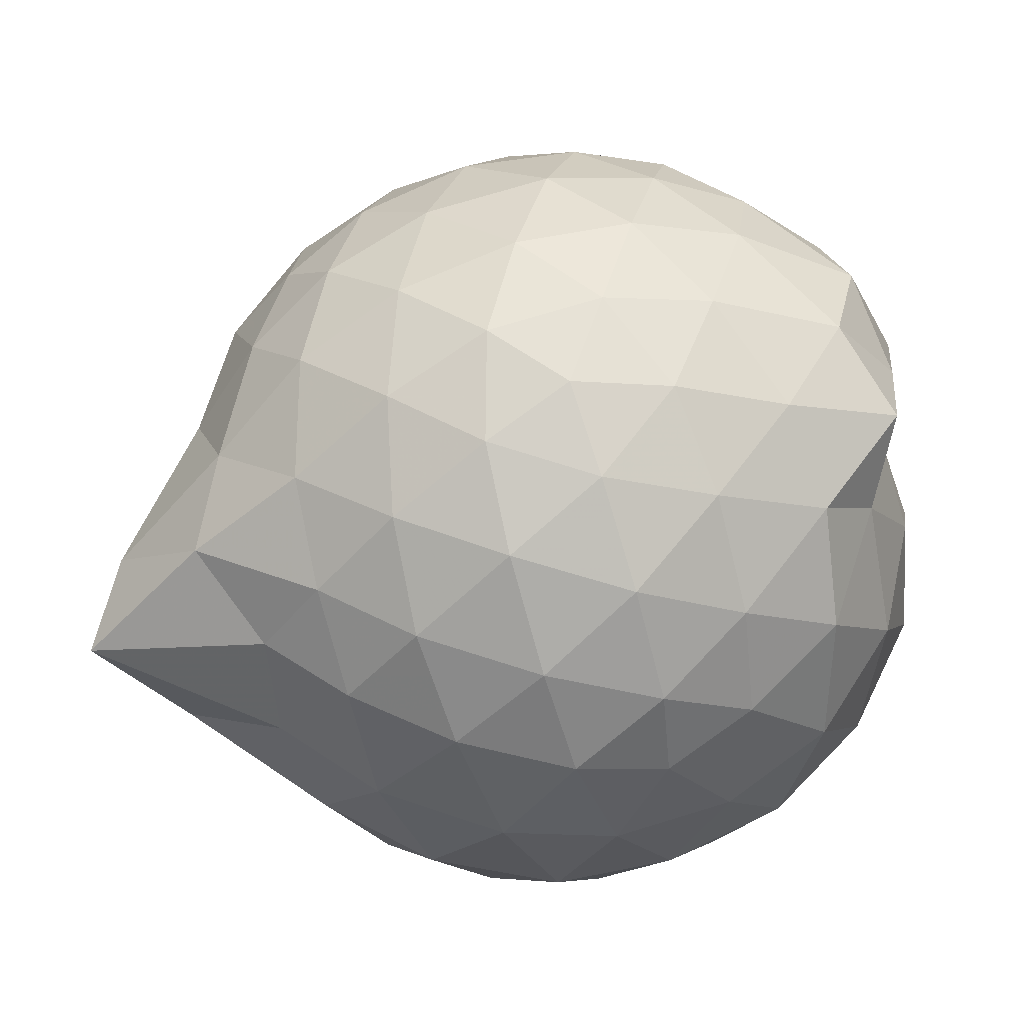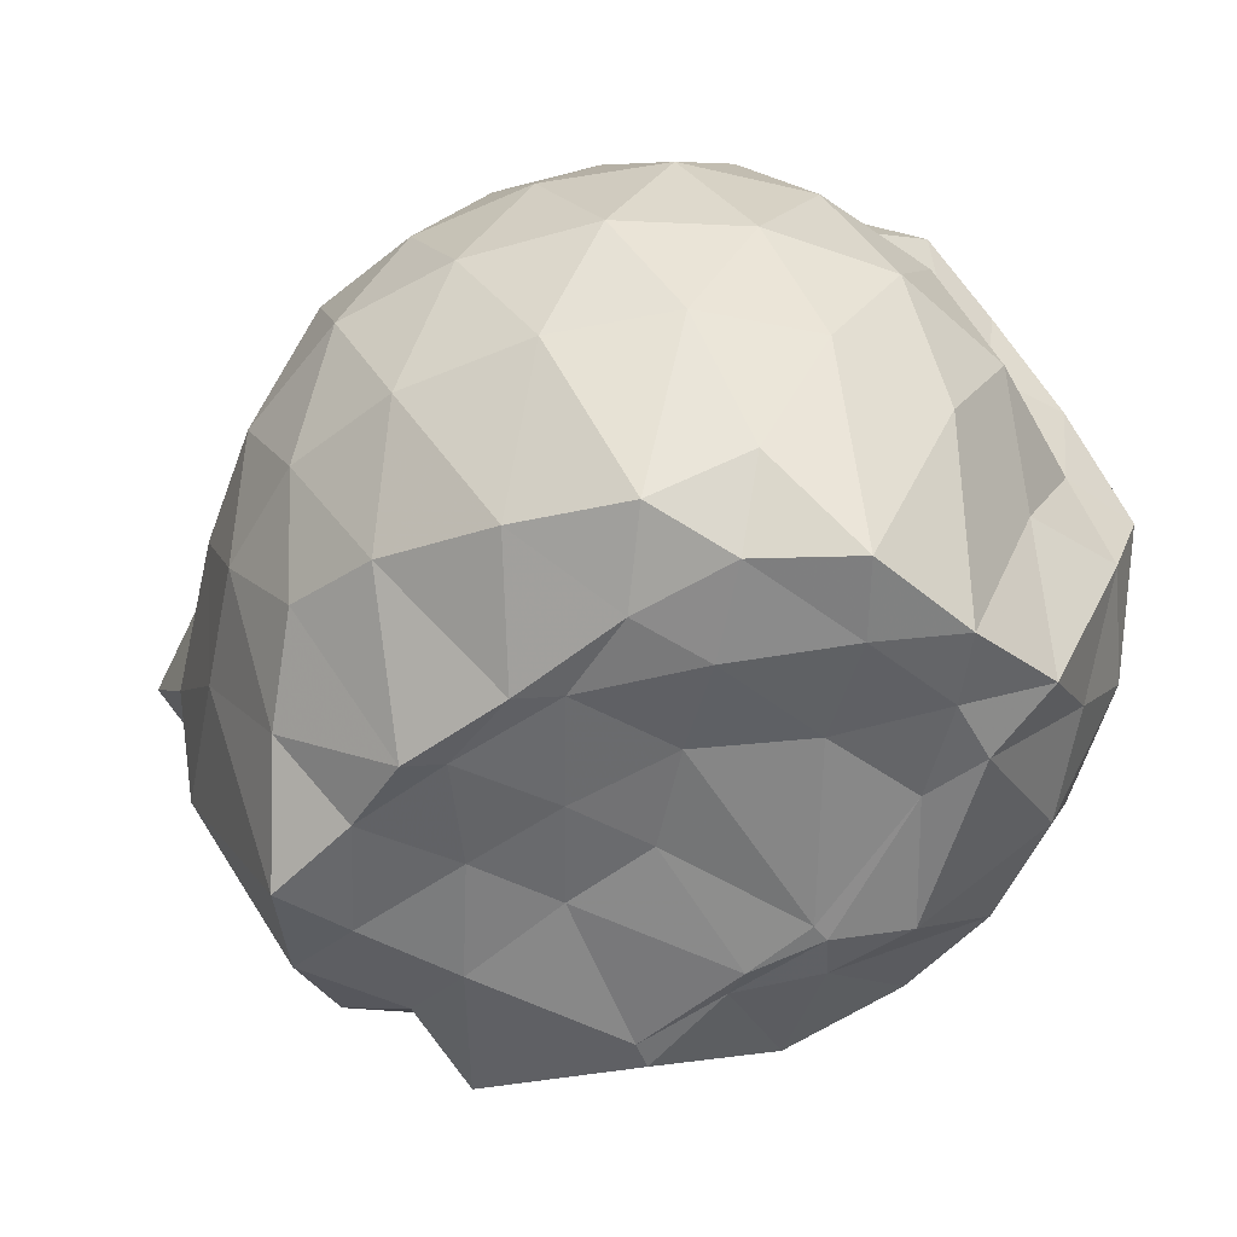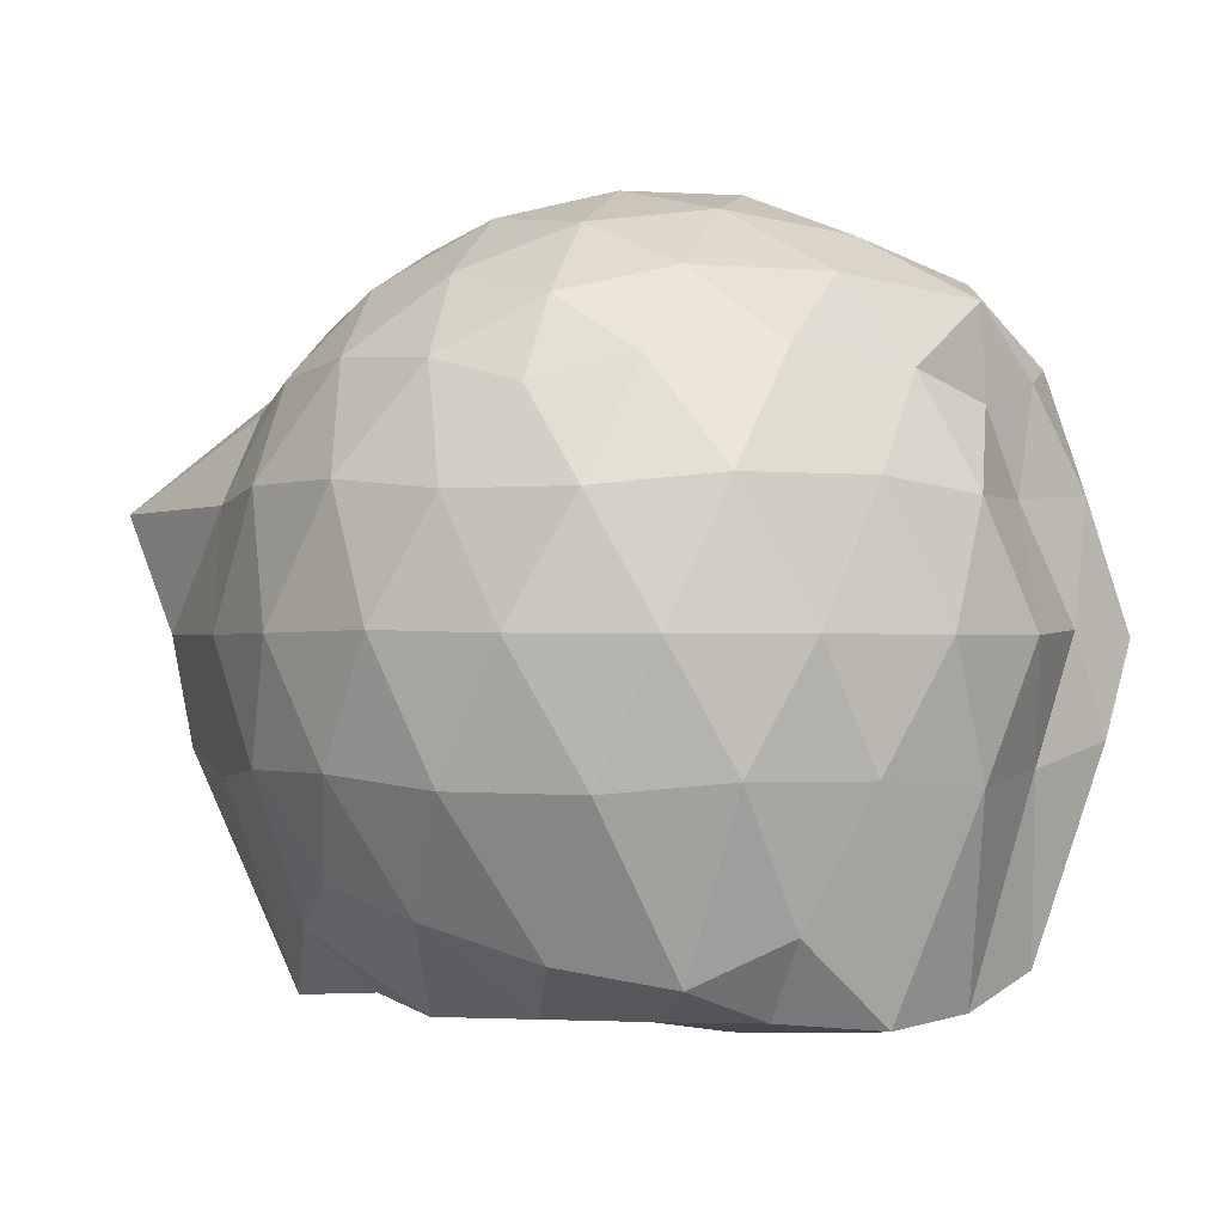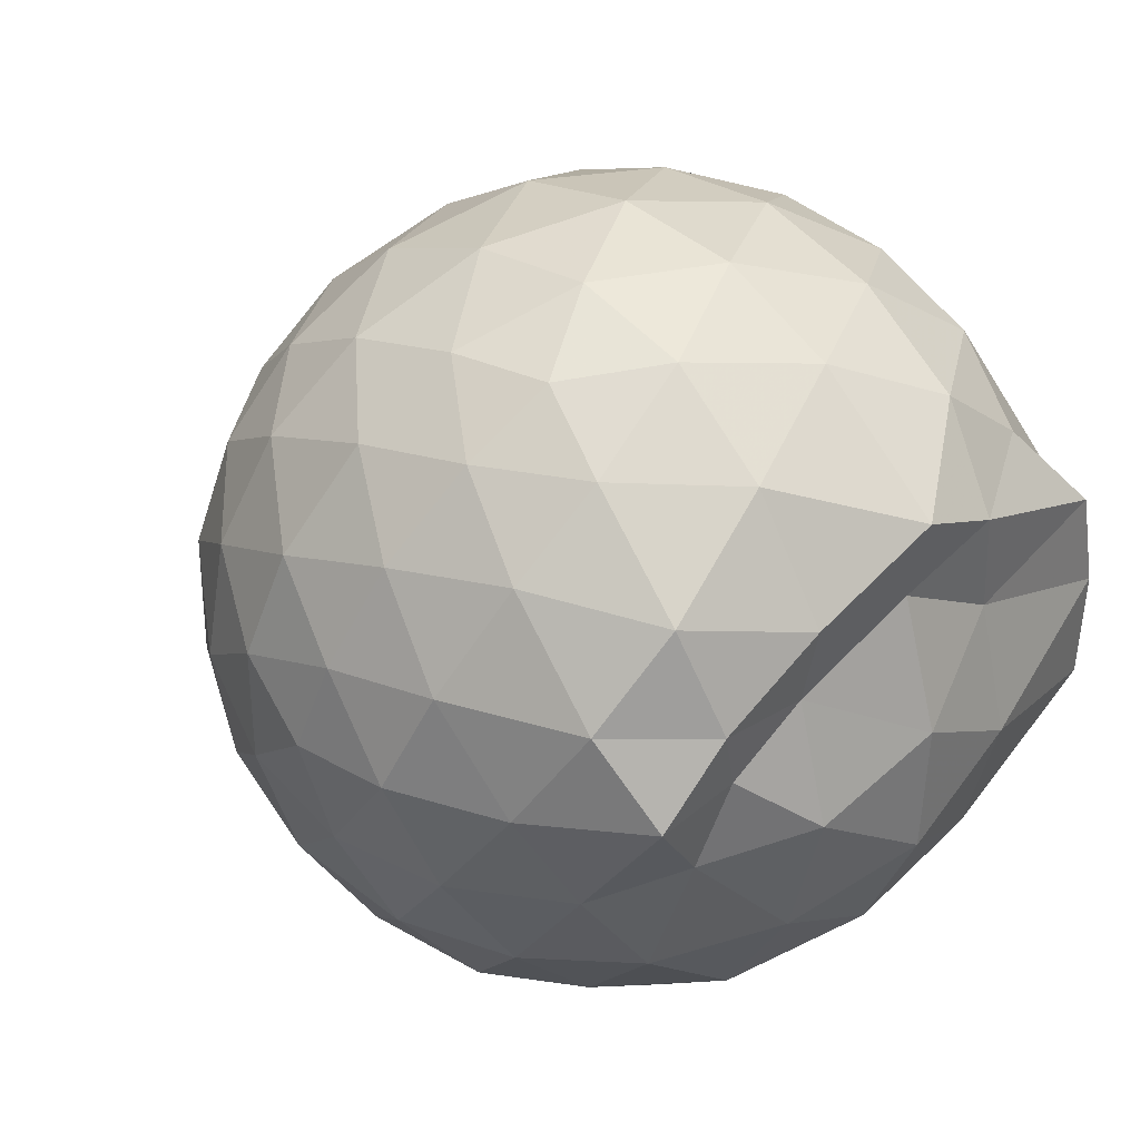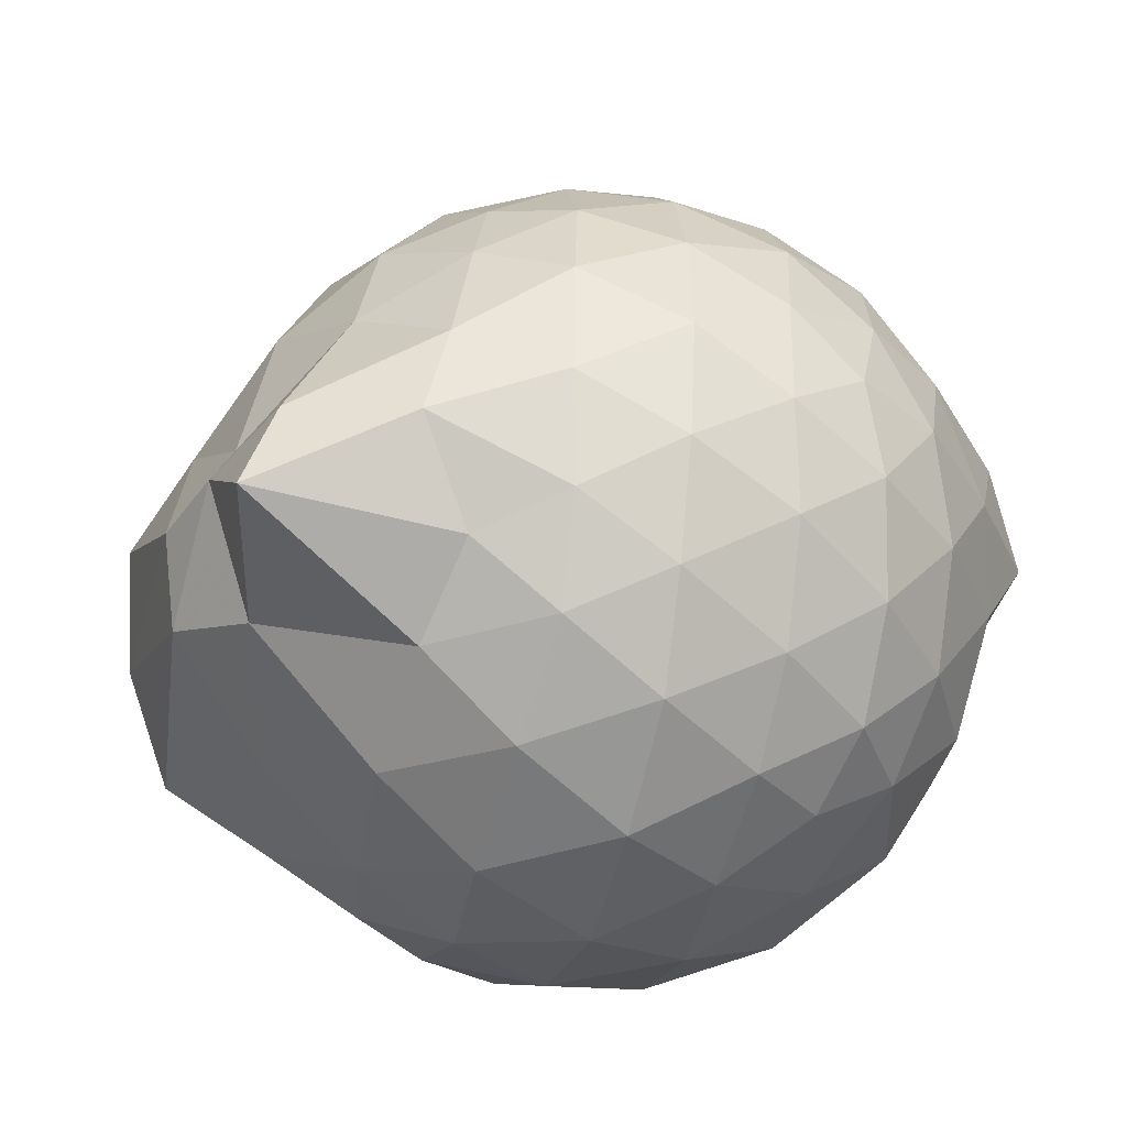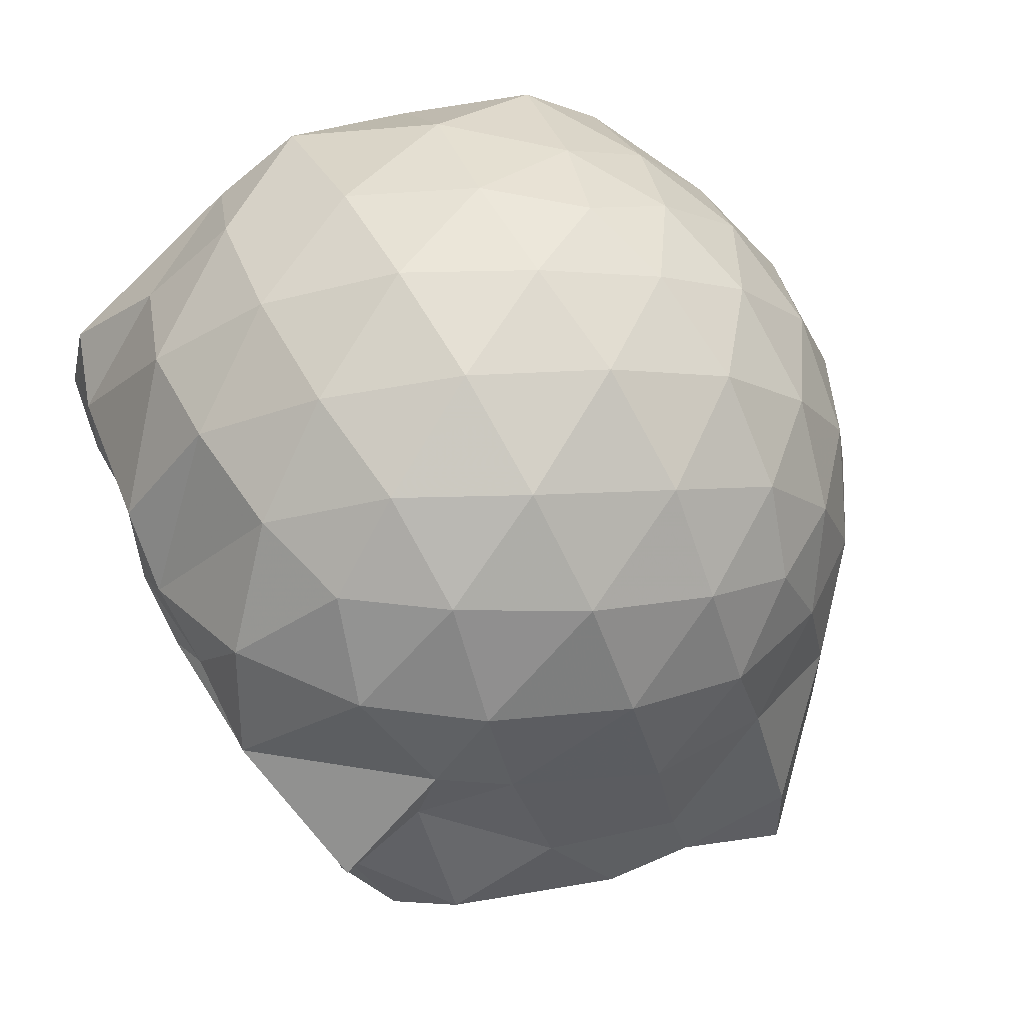
<metadata>
{"format":"obj","ext":"obj","renderer":"f3d","projection":"perspective","resolution":1024,"background":"white","views":[{"elev":-18.8,"azim":-1.6,"up":"+Y"},{"elev":-52.7,"azim":42.9,"up":"+Z"},{"elev":-1.1,"azim":36.2,"up":"+Z"},{"elev":31.7,"azim":45.6,"up":"+Y"},{"elev":-38.2,"azim":-39.1,"up":"+Y"},{"elev":76.0,"azim":-119.9,"up":"+Y"}]}
</metadata>
<code>
v -2.393 -0.3374 0.3389
v -2.393 -0.3471 -1.428
v -1.588 -0.2765 -0.1674
v -1.561 -0.1234 -0.1125
v -1.661 0.1148 -0.06045
v -1.92 0.3342 -0.0974
v -2.119 0.4651 -0.153
v -2.353 0.469 -0.09645
v -2.632 0.4116 -0.07112
v -2.892 0.291 -0.09518
v -3.078 0.141 -0.153
v -3.158 -0.08091 -0.09607
v -3.229 -0.377 -0.07308
v -3.278 -0.6139 -0.09518
v -3.108 -0.8307 -0.1523
v -2.902 -0.9717 -0.09576
v -2.645 -1.088 -0.0723
v -2.362 -1.147 -0.09534
v -2.138 -1.13 -0.1543
v -1.942 -0.9986 -0.0998
v -1.735 -0.7937 -0.07757
v -1.631 -0.4872 -0.1048
v -1.578 -0.1548 -0.3602
v -1.523 0.04548 -0.3436
v -1.696 0.3194 -0.336
v -1.954 0.4969 -0.3633
v -2.228 0.583 -0.361
v -2.518 0.5747 -0.3358
v -2.819 0.4723 -0.3328
v -3.054 0.3085 -0.3595
v -3.227 0.07093 -0.3639
v -3.307 -0.2087 -0.3316
v -3.485 -0.5669 -0.3255
v -3.554 -0.7936 -0.3569
v -3.076 -0.9876 -0.3598
v -2.833 -1.15 -0.3337
v -2.528 -1.25 -0.3355
v -2.249 -1.251 -0.3647
v -1.971 -1.164 -0.3647
v -1.734 -0.9933 -0.3373
v -1.564 -0.7306 -0.3374
v -1.5 -0.4472 -0.3646
v -1.53 0.004641 -0.6306
v -1.491 0.1891 -0.6464
v -1.796 0.4503 -0.6438
v -2.074 0.588 -0.6451
v -2.38 0.6336 -0.6402
v -2.689 0.5838 -0.6406
v -2.964 0.4383 -0.64
v -3.179 0.2141 -0.6465
v -3.317 -0.05575 -0.6403
v -3.408 -0.4504 -0.6249
v -3.473 -0.5747 -0.6154
v -3.327 -0.8838 -0.6367
v -2.975 -1.119 -0.6418
v -2.701 -1.259 -0.6417
v -2.381 -1.315 -0.638
v -2.094 -1.256 -0.6456
v -1.812 -1.12 -0.6473
v -1.599 -0.9007 -0.6473
v -1.462 -0.6242 -0.6472
v -1.445 -0.3127 -0.6454
v -1.507 0.1014 -0.8684
v -1.676 0.3177 -0.9195
v -1.945 0.4788 -0.9501
v -2.246 0.5751 -0.9516
v -2.533 0.5787 -0.9233
v -2.811 0.4864 -0.9217
v -3.045 0.2914 -0.9649
v -3.174 0.05192 -0.9731
v -3.329 -0.218 -0.9504
v -3.447 -0.5775 -0.8295
v -3.366 -0.7766 -0.8938
v -3.06 -0.9954 -0.948
v -2.819 -1.165 -0.9223
v -2.546 -1.252 -0.9227
v -2.258 -1.247 -0.9511
v -1.957 -1.149 -0.9544
v -1.718 -0.9874 -0.929
v -1.555 -0.7552 -0.9301
v -1.481 -0.4736 -0.9507
v -1.541 -0.1542 -0.9245
v -1.67 0.1436 -1.153
v -1.878 0.294 -1.222
v -2.131 0.4099 -1.224
v -2.409 0.4637 -1.2
v -2.649 0.4569 -1.136
v -2.866 0.3063 -1.208
v -3.077 0.09653 -1.129
v -3.104 -0.05081 -1.2
v -3.322 -0.3298 -1.224
v -3.213 -0.5631 -1.354
v -3.039 -0.7771 -1.435
v -2.848 -0.9742 -1.262
v -2.657 -1.121 -1.154
v -2.421 -1.118 -1.219
v -2.142 -1.047 -1.299
v -1.891 -0.9356 -1.341
v -1.7 -0.8169 -1.235
v -1.623 -0.6019 -1.432
v -1.603 -0.3283 -1.42
v -1.59 -0.08044 -1.351
v -1.585 -0.3009 0.04542
v -1.727 -0.09784 0.1097
v -1.961 0.1491 0.09878
v -2.163 0.3306 0.03755
v -2.433 0.2957 0.09861
v -2.727 0.199 0.1003
v -2.968 0.06553 0.03949
v -3.026 -0.1955 0.1009
v -3.031 -0.4938 0.09886
v -2.974 -0.7513 0.03694
v -2.74 -0.8789 0.09622
v -2.445 -0.9718 0.09839
v -2.163 -1.009 0.03495
v -1.974 -0.8171 0.09711
v -1.773 -0.5562 0.0927
v -1.87 -0.3366 0.2016
v -2.048 -0.09314 0.2471
v -2.234 0.1257 0.2079
v -2.515 0.05133 0.2504
v -2.792 -0.05845 0.209
v -2.813 -0.3431 0.2471
v -2.797 -0.6258 0.2064
v -2.528 -0.73 0.2473
v -2.237 -0.8018 0.2067
v -2.048 -0.5787 0.2438
v -2.149 -0.3364 0.3123
v -2.313 -0.1143 0.3085
v -2.583 -0.2025 0.3127
v -2.585 -0.4759 0.3094
v -2.32 -0.5592 0.31
v -1.774 -0.07095 -1.421
v -2.141 0.1476 -1.461
v -2.335 0.09924 -1.487
v -2.603 0.2737 -1.399
v -2.773 0.04127 -1.499
v -3.142 -0.1026 -1.423
v -3.076 -0.3503 -1.412
v -3.004 -0.5856 -1.413
v -2.803 -0.7848 -1.415
v -2.605 -0.8456 -1.448
v -2.34 -0.8155 -1.438
v -2.051 -0.7989 -1.425
v -1.812 -0.7505 -1.415
v -1.75 -0.4711 -1.456
v -1.738 -0.2138 -1.419
v -1.934 -0.08232 -1.415
v -2.266 0.01841 -1.504
v -2.521 0.008355 -1.485
v -2.748 -0.0213 -1.498
v -2.898 -0.3717 -1.459
v -2.702 -0.5662 -1.425
v -2.543 -0.7781 -1.431
v -2.262 -0.7433 -1.428
v -1.991 -0.6243 -1.457
v -1.969 -0.3311 -1.427
v -2.263 -0.02611 -1.501
v -2.442 -0.03048 -1.513
v -2.625 -0.362 -1.433
v -2.452 -0.545 -1.43
v -2.195 -0.4862 -1.415
f 3 23 4
f 4 23 24
f 4 24 5
f 5 24 25
f 5 25 6
f 6 25 26
f 6 26 7
f 7 26 27
f 7 27 8
f 8 27 28
f 8 28 9
f 9 28 29
f 9 29 10
f 10 29 30
f 10 30 11
f 11 30 31
f 11 31 12
f 12 31 32
f 12 32 13
f 13 32 33
f 13 33 14
f 14 33 34
f 14 34 15
f 15 34 35
f 15 35 16
f 16 35 36
f 16 36 17
f 17 36 37
f 17 37 18
f 18 37 38
f 18 38 19
f 19 38 39
f 19 39 20
f 20 39 40
f 20 40 21
f 21 40 41
f 21 41 22
f 22 41 42
f 22 42 3
f 3 42 23
f 23 43 24
f 24 43 44
f 24 44 25
f 25 44 45
f 25 45 26
f 26 45 46
f 26 46 27
f 27 46 47
f 27 47 28
f 28 47 48
f 28 48 29
f 29 48 49
f 29 49 30
f 30 49 50
f 30 50 31
f 31 50 51
f 31 51 32
f 32 51 52
f 32 52 33
f 33 52 53
f 33 53 34
f 34 53 54
f 34 54 35
f 35 54 55
f 35 55 36
f 36 55 56
f 36 56 37
f 37 56 57
f 37 57 38
f 38 57 58
f 38 58 39
f 39 58 59
f 39 59 40
f 40 59 60
f 40 60 41
f 41 60 61
f 41 61 42
f 42 61 62
f 42 62 23
f 23 62 43
f 43 63 44
f 44 63 64
f 44 64 45
f 45 64 65
f 45 65 46
f 46 65 66
f 46 66 47
f 47 66 67
f 47 67 48
f 48 67 68
f 48 68 49
f 49 68 69
f 49 69 50
f 50 69 70
f 50 70 51
f 51 70 71
f 51 71 52
f 52 71 72
f 52 72 53
f 53 72 73
f 53 73 54
f 54 73 74
f 54 74 55
f 55 74 75
f 55 75 56
f 56 75 76
f 56 76 57
f 57 76 77
f 57 77 58
f 58 77 78
f 58 78 59
f 59 78 79
f 59 79 60
f 60 79 80
f 60 80 61
f 61 80 81
f 61 81 62
f 62 81 82
f 62 82 43
f 43 82 63
f 63 83 64
f 64 83 84
f 64 84 65
f 65 84 85
f 65 85 66
f 66 85 86
f 66 86 67
f 67 86 87
f 67 87 68
f 68 87 88
f 68 88 69
f 69 88 89
f 69 89 70
f 70 89 90
f 70 90 71
f 71 90 91
f 71 91 72
f 72 91 92
f 72 92 73
f 73 92 93
f 73 93 74
f 74 93 94
f 74 94 75
f 75 94 95
f 75 95 76
f 76 95 96
f 76 96 77
f 77 96 97
f 77 97 78
f 78 97 98
f 78 98 79
f 79 98 99
f 79 99 80
f 80 99 100
f 80 100 81
f 81 100 101
f 81 101 82
f 82 101 102
f 82 102 63
f 63 102 83
f 103 104 118
f 104 119 118
f 104 105 119
f 105 120 119
f 105 106 120
f 106 107 120
f 107 121 120
f 107 108 121
f 108 122 121
f 108 109 122
f 109 110 122
f 110 123 122
f 110 111 123
f 111 124 123
f 111 112 124
f 112 113 124
f 113 125 124
f 113 114 125
f 114 126 125
f 114 115 126
f 115 116 126
f 116 127 126
f 116 117 127
f 117 118 127
f 117 103 118
f 118 119 128
f 119 129 128
f 119 120 129
f 120 121 129
f 121 130 129
f 121 122 130
f 122 123 130
f 123 131 130
f 123 124 131
f 124 125 131
f 125 132 131
f 125 126 132
f 126 127 132
f 127 128 132
f 127 118 128
f 133 148 134
f 134 148 149
f 134 149 135
f 135 149 150
f 135 150 136
f 136 150 137
f 137 150 151
f 137 151 138
f 138 151 152
f 138 152 139
f 139 152 140
f 140 152 153
f 140 153 141
f 141 153 154
f 141 154 142
f 142 154 143
f 143 154 155
f 143 155 144
f 144 155 156
f 144 156 145
f 145 156 146
f 146 156 157
f 146 157 147
f 147 157 148
f 147 148 133
f 148 158 149
f 149 158 159
f 149 159 150
f 150 159 151
f 151 159 160
f 151 160 152
f 152 160 153
f 153 160 161
f 153 161 154
f 154 161 155
f 155 161 162
f 155 162 156
f 156 162 157
f 157 162 158
f 157 158 148
f 3 4 103
f 103 4 104
f 4 5 104
f 104 5 105
f 5 6 105
f 105 6 106
f 6 7 106
f 7 8 106
f 106 8 107
f 8 9 107
f 107 9 108
f 9 10 108
f 108 10 109
f 10 11 109
f 11 12 109
f 109 12 110
f 12 13 110
f 110 13 111
f 13 14 111
f 111 14 112
f 14 15 112
f 15 16 112
f 112 16 113
f 16 17 113
f 113 17 114
f 17 18 114
f 114 18 115
f 18 19 115
f 19 20 115
f 115 20 116
f 20 21 116
f 116 21 117
f 21 22 117
f 117 22 103
f 22 3 103
f 83 133 84
f 84 133 134
f 84 134 85
f 85 134 135
f 85 135 86
f 86 135 136
f 86 136 87
f 87 136 88
f 88 136 137
f 88 137 89
f 89 137 138
f 89 138 90
f 90 138 139
f 90 139 91
f 91 139 92
f 92 139 140
f 92 140 93
f 93 140 141
f 93 141 94
f 94 141 142
f 94 142 95
f 95 142 96
f 96 142 143
f 96 143 97
f 97 143 144
f 97 144 98
f 98 144 145
f 98 145 99
f 99 145 100
f 100 145 146
f 100 146 101
f 101 146 147
f 101 147 102
f 102 147 133
f 102 133 83
f 128 129 1
f 129 130 1
f 130 131 1
f 131 132 1
f 132 128 1
f 159 158 2
f 160 159 2
f 161 160 2
f 162 161 2
f 158 162 2

</code>
